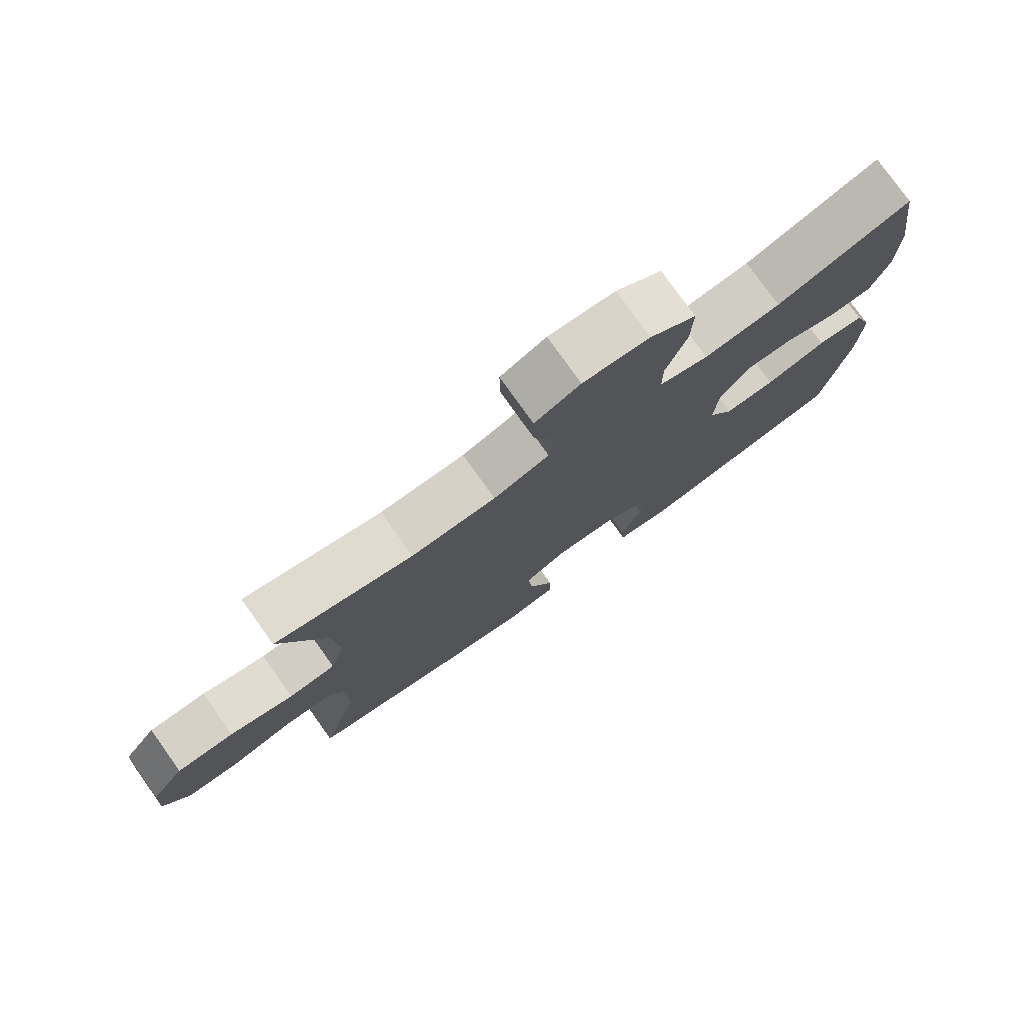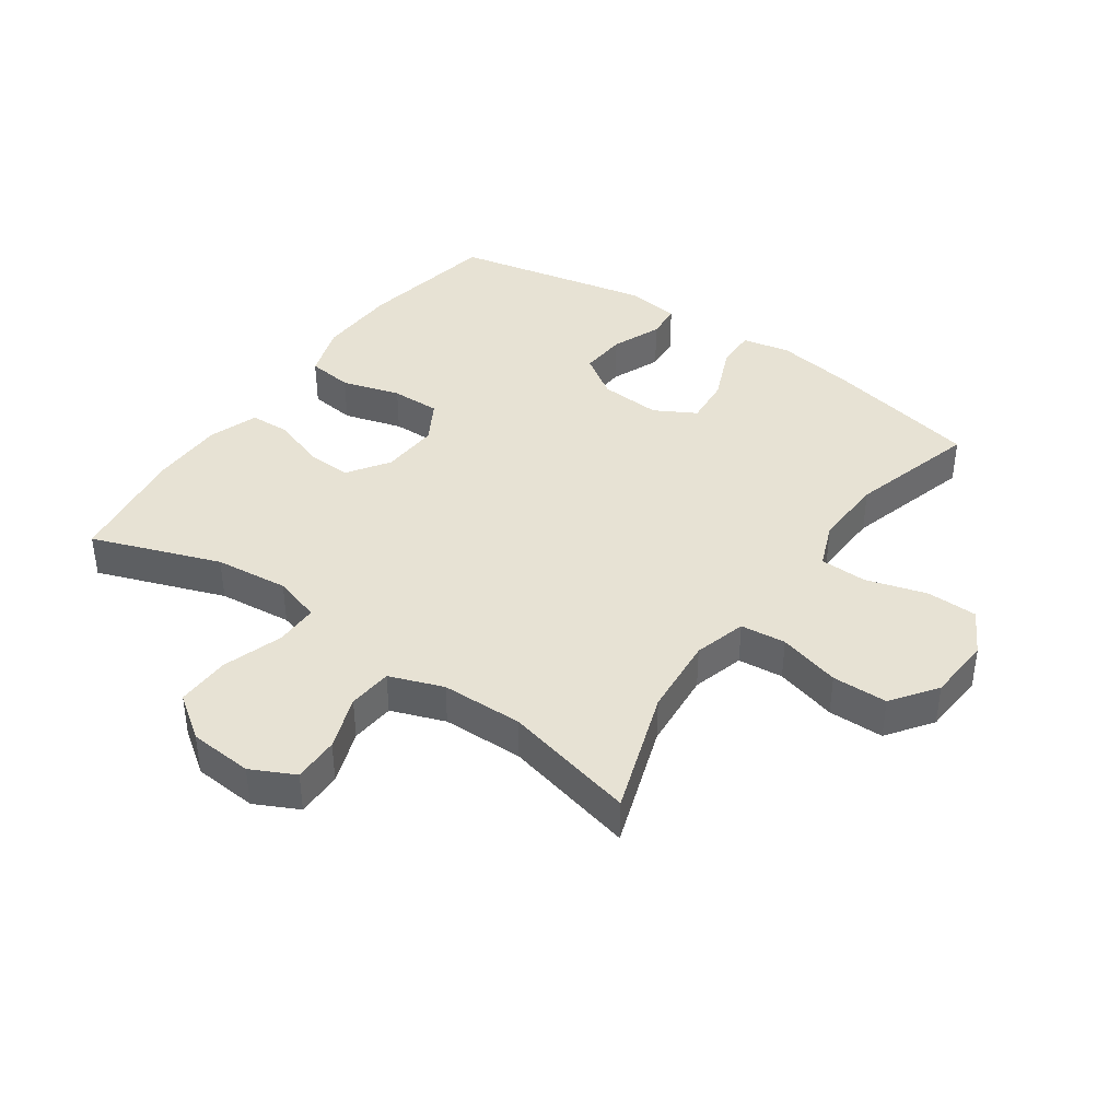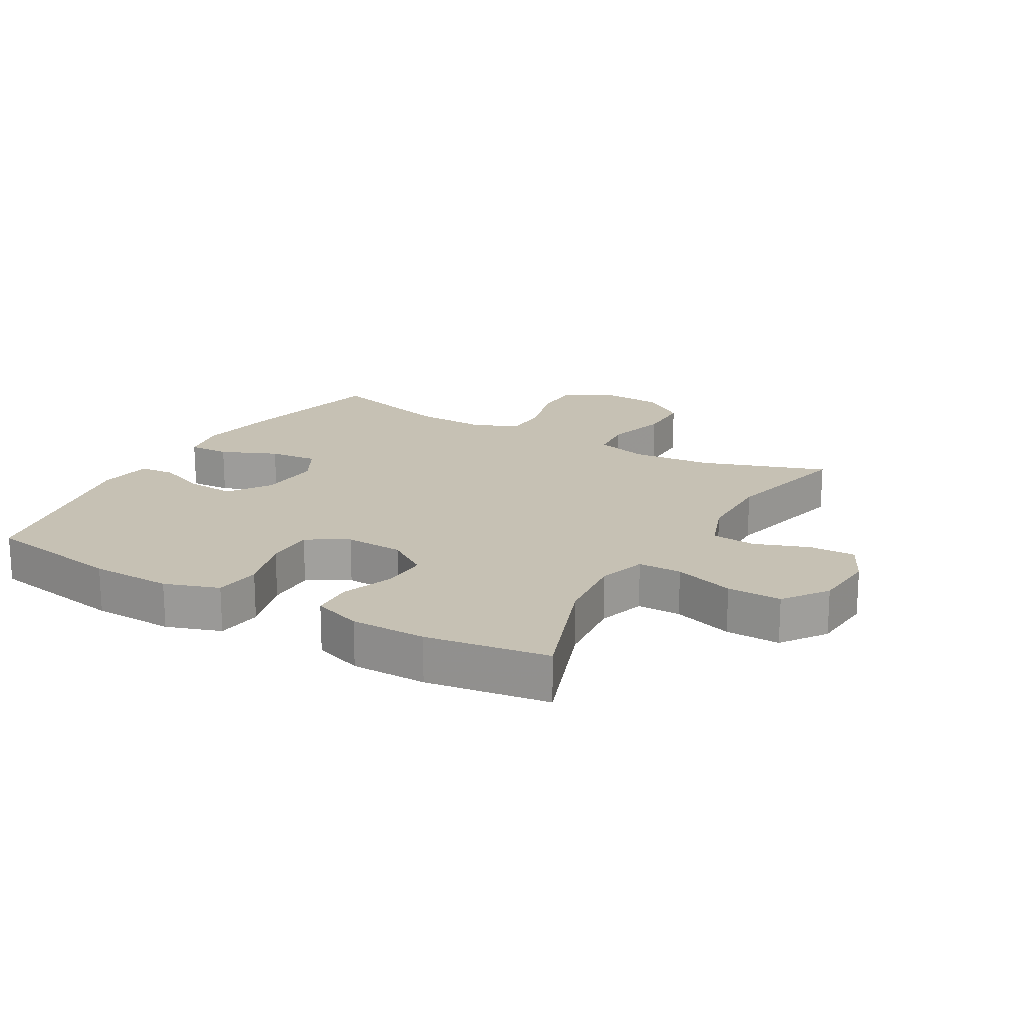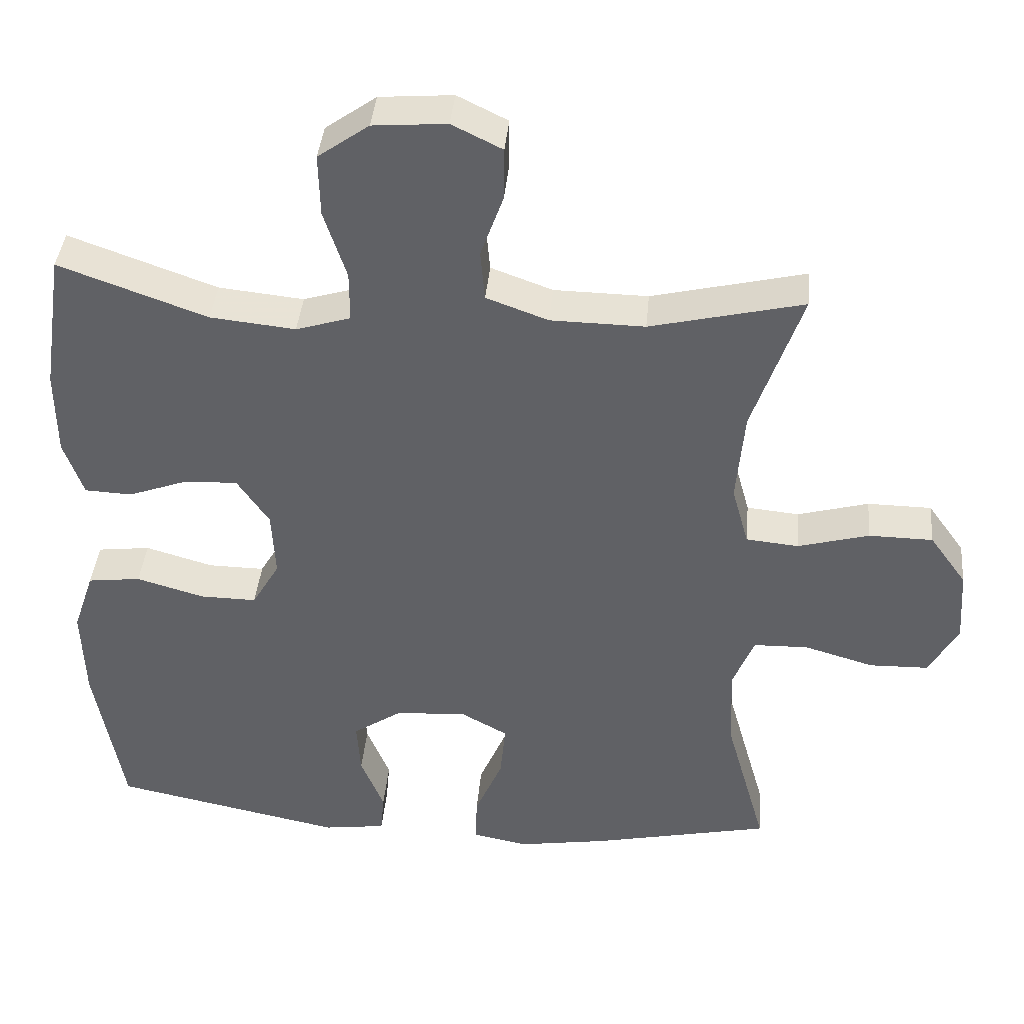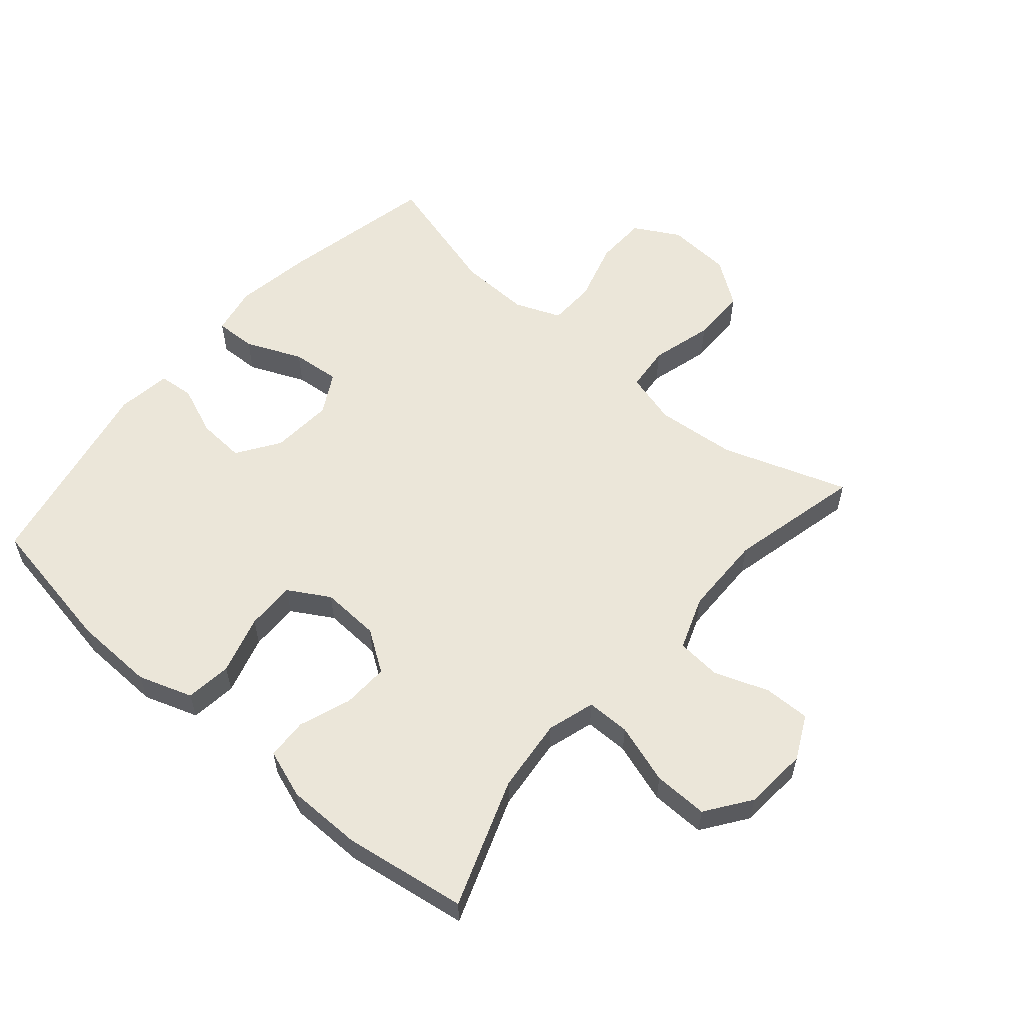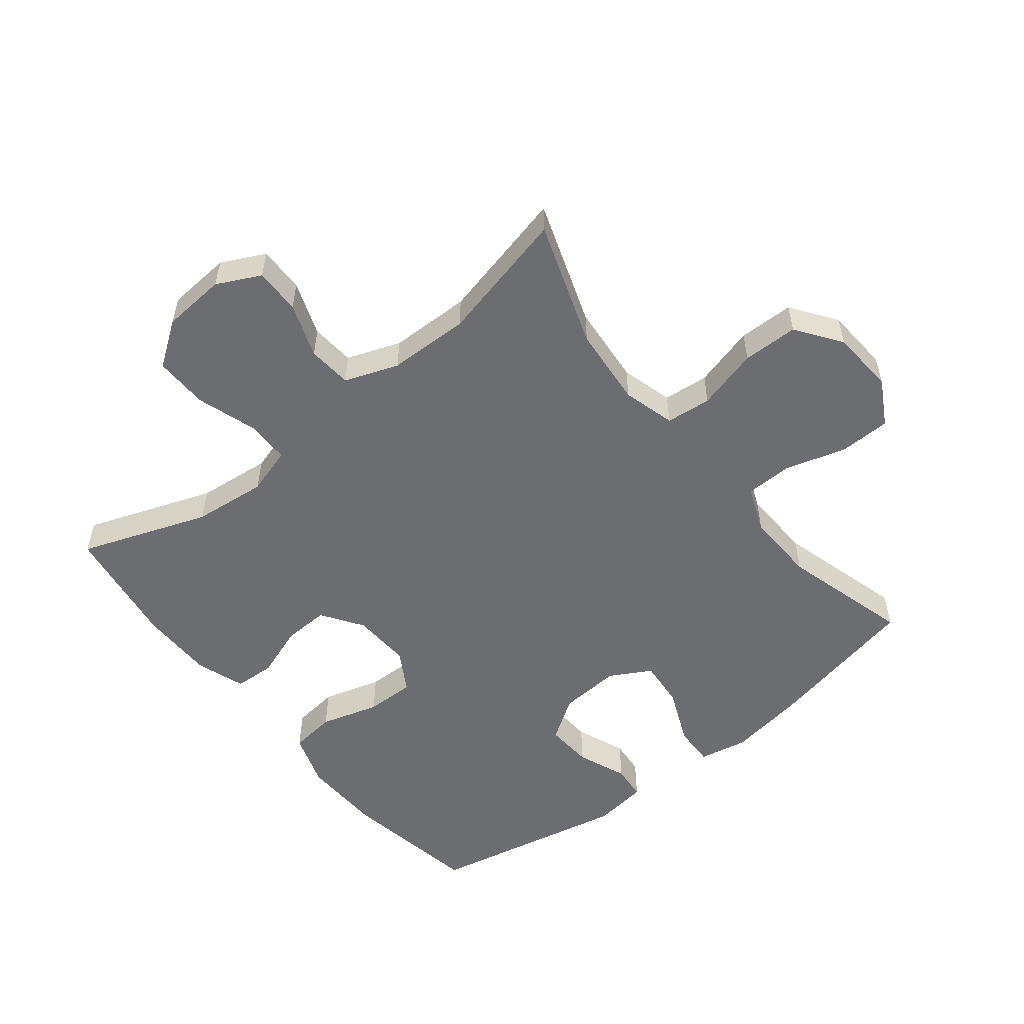
<metadata>
{"format":"obj","ext":"obj","renderer":"f3d","projection":"perspective","resolution":1024,"background":"white","views":[{"elev":78.1,"azim":144.5,"up":"+Z"},{"elev":40.0,"azim":35.0,"up":"+Y"},{"elev":18.5,"azim":-60.2,"up":"+Y"},{"elev":40.1,"azim":5.2,"up":"+Z"},{"elev":57.3,"azim":-49.4,"up":"+Y"},{"elev":-54.0,"azim":38.4,"up":"+Y"}]}
</metadata>
<code>
v 0.5 0.07 -0.5
v 0.255 0.07 -0.553
v 0.131 0.07 -0.573
v 0.054 0.07 -0.558
v 0.056 0.07 -0.493
v 0.094 0.07 -0.404
v 0.101 0.07 -0.327
v 0.036 0.07 -0.291
v -0.062 0.07 -0.298
v -0.129 0.07 -0.343
v -0.124 0.07 -0.418
v -0.092 0.07 -0.497
v -0.097 0.07 -0.553
v -0.183 0.07 -0.565
v -0.5 0.07 -0.5
v -0.539 0.07 -0.279
v -0.543 0.07 -0.15
v -0.514 0.07 -0.064
v -0.441 0.07 -0.055
v -0.348 0.07 -0.082
v -0.27 0.07 -0.083
v -0.232 0.07 -0.018
v -0.237 0.07 0.075
v -0.281 0.07 0.14
v -0.354 0.07 0.137
v -0.436 0.07 0.107
v -0.501 0.07 0.11
v -0.528 0.07 0.187
v -0.529 0.07 0.306
v -0.5 0.07 0.5
v -0.297 0.07 0.427
v -0.18 0.07 0.415
v -0.105 0.07 0.438
v -0.105 0.07 0.507
v -0.136 0.07 0.602
v -0.138 0.07 0.688
v -0.068 0.07 0.738
v 0.033 0.07 0.746
v 0.102 0.07 0.712
v 0.101 0.07 0.639
v 0.07 0.07 0.553
v 0.076 0.07 0.483
v 0.161 0.07 0.452
v 0.29 0.07 0.45
v 0.5 0.07 0.5
v 0.432 0.07 0.301
v 0.421 0.07 0.174
v 0.444 0.07 0.091
v 0.516 0.07 0.084
v 0.614 0.07 0.111
v 0.702 0.07 0.11
v 0.753 0.07 0.039
v 0.76 0.07 -0.063
v 0.72 0.07 -0.135
v 0.639 0.07 -0.137
v 0.543 0.07 -0.109
v 0.468 0.07 -0.111
v 0.439 0.07 -0.184
v 0.443 0.07 -0.297
v 0.5 0 -0.5
v 0.255 0 -0.553
v 0.131 0 -0.573
v 0.054 0 -0.558
v 0.056 0 -0.493
v 0.094 0 -0.404
v 0.101 0 -0.327
v 0.036 0 -0.291
v -0.062 0 -0.298
v -0.129 0 -0.343
v -0.124 0 -0.418
v -0.092 0 -0.497
v -0.097 0 -0.553
v -0.183 0 -0.565
v -0.5 0 -0.5
v -0.539 0 -0.279
v -0.543 0 -0.15
v -0.514 0 -0.064
v -0.441 0 -0.055
v -0.348 0 -0.082
v -0.27 0 -0.083
v -0.232 0 -0.018
v -0.237 0 0.075
v -0.281 0 0.14
v -0.354 0 0.137
v -0.436 0 0.107
v -0.501 0 0.11
v -0.528 0 0.187
v -0.529 0 0.306
v -0.5 0 0.5
v -0.297 0 0.427
v -0.18 0 0.415
v -0.105 0 0.438
v -0.105 0 0.507
v -0.136 0 0.602
v -0.138 0 0.688
v -0.068 0 0.738
v 0.033 0 0.746
v 0.102 0 0.712
v 0.101 0 0.639
v 0.07 0 0.553
v 0.076 0 0.483
v 0.161 0 0.452
v 0.29 0 0.45
v 0.5 0 0.5
v 0.432 0 0.301
v 0.421 0 0.174
v 0.444 0 0.091
v 0.516 0 0.084
v 0.614 0 0.111
v 0.702 0 0.11
v 0.753 0 0.039
v 0.76 0 -0.063
v 0.72 0 -0.135
v 0.639 0 -0.137
v 0.543 0 -0.109
v 0.468 0 -0.111
v 0.439 0 -0.184
v 0.443 0 -0.297
f 54 55 56
f 53 54 56
f 52 53 56
f 51 52 56
f 50 51 56
f 49 50 56
f 48 49 56 57
f 47 48 57 58
f 44 45 46
f 43 44 46 47
f 47 58 59
f 43 47 59
f 42 43 59
f 39 40 41
f 38 39 41
f 37 38 41
f 36 37 41
f 35 36 41
f 34 35 41
f 33 34 41 42
f 29 30 31
f 28 29 31
f 27 28 31
f 26 27 31
f 25 26 31
f 24 25 31 32
f 42 59 1
f 33 42 1
f 32 33 1
f 24 32 1
f 23 24 1
f 18 19 20
f 17 18 20
f 16 17 20
f 15 16 20
f 14 15 20
f 13 14 20
f 12 13 20
f 11 12 20
f 10 11 20 21
f 4 5 6
f 3 4 6
f 2 3 6
f 1 2 6
f 1 6 7
f 1 7 8
f 23 1 8
f 22 23 8
f 9 10 21 22
f 8 9 22
f 115 114 113
f 115 113 112
f 115 112 111
f 115 111 110
f 115 110 109
f 115 109 108
f 116 115 108 107
f 117 116 107 106
f 105 104 103
f 106 105 103 102
f 118 117 106
f 118 106 102
f 118 102 101
f 100 99 98
f 100 98 97
f 100 97 96
f 100 96 95
f 100 95 94
f 100 94 93
f 101 100 93 92
f 90 89 88
f 90 88 87
f 90 87 86
f 90 86 85
f 90 85 84
f 91 90 84 83
f 60 118 101
f 60 101 92
f 60 92 91
f 60 91 83
f 60 83 82
f 79 78 77
f 79 77 76
f 79 76 75
f 79 75 74
f 79 74 73
f 79 73 72
f 79 72 71
f 79 71 70
f 80 79 70 69
f 65 64 63
f 65 63 62
f 65 62 61
f 65 61 60
f 66 65 60
f 67 66 60
f 67 60 82
f 67 82 81
f 81 80 69 68
f 81 68 67
f 1 60 61 2
f 2 61 62 3
f 3 62 63 4
f 4 63 64 5
f 5 64 65 6
f 6 65 66 7
f 7 66 67 8
f 8 67 68 9
f 9 68 69 10
f 10 69 70 11
f 11 70 71 12
f 12 71 72 13
f 13 72 73 14
f 14 73 74 15
f 15 74 75 16
f 16 75 76 17
f 17 76 77 18
f 18 77 78 19
f 19 78 79 20
f 20 79 80 21
f 21 80 81 22
f 22 81 82 23
f 23 82 83 24
f 24 83 84 25
f 25 84 85 26
f 26 85 86 27
f 27 86 87 28
f 28 87 88 29
f 29 88 89 30
f 30 89 90 31
f 31 90 91 32
f 32 91 92 33
f 33 92 93 34
f 34 93 94 35
f 35 94 95 36
f 36 95 96 37
f 37 96 97 38
f 38 97 98 39
f 39 98 99 40
f 40 99 100 41
f 41 100 101 42
f 42 101 102 43
f 43 102 103 44
f 44 103 104 45
f 45 104 105 46
f 46 105 106 47
f 47 106 107 48
f 48 107 108 49
f 49 108 109 50
f 50 109 110 51
f 51 110 111 52
f 52 111 112 53
f 53 112 113 54
f 54 113 114 55
f 55 114 115 56
f 56 115 116 57
f 57 116 117 58
f 58 117 118 59
f 59 118 60 1

</code>
